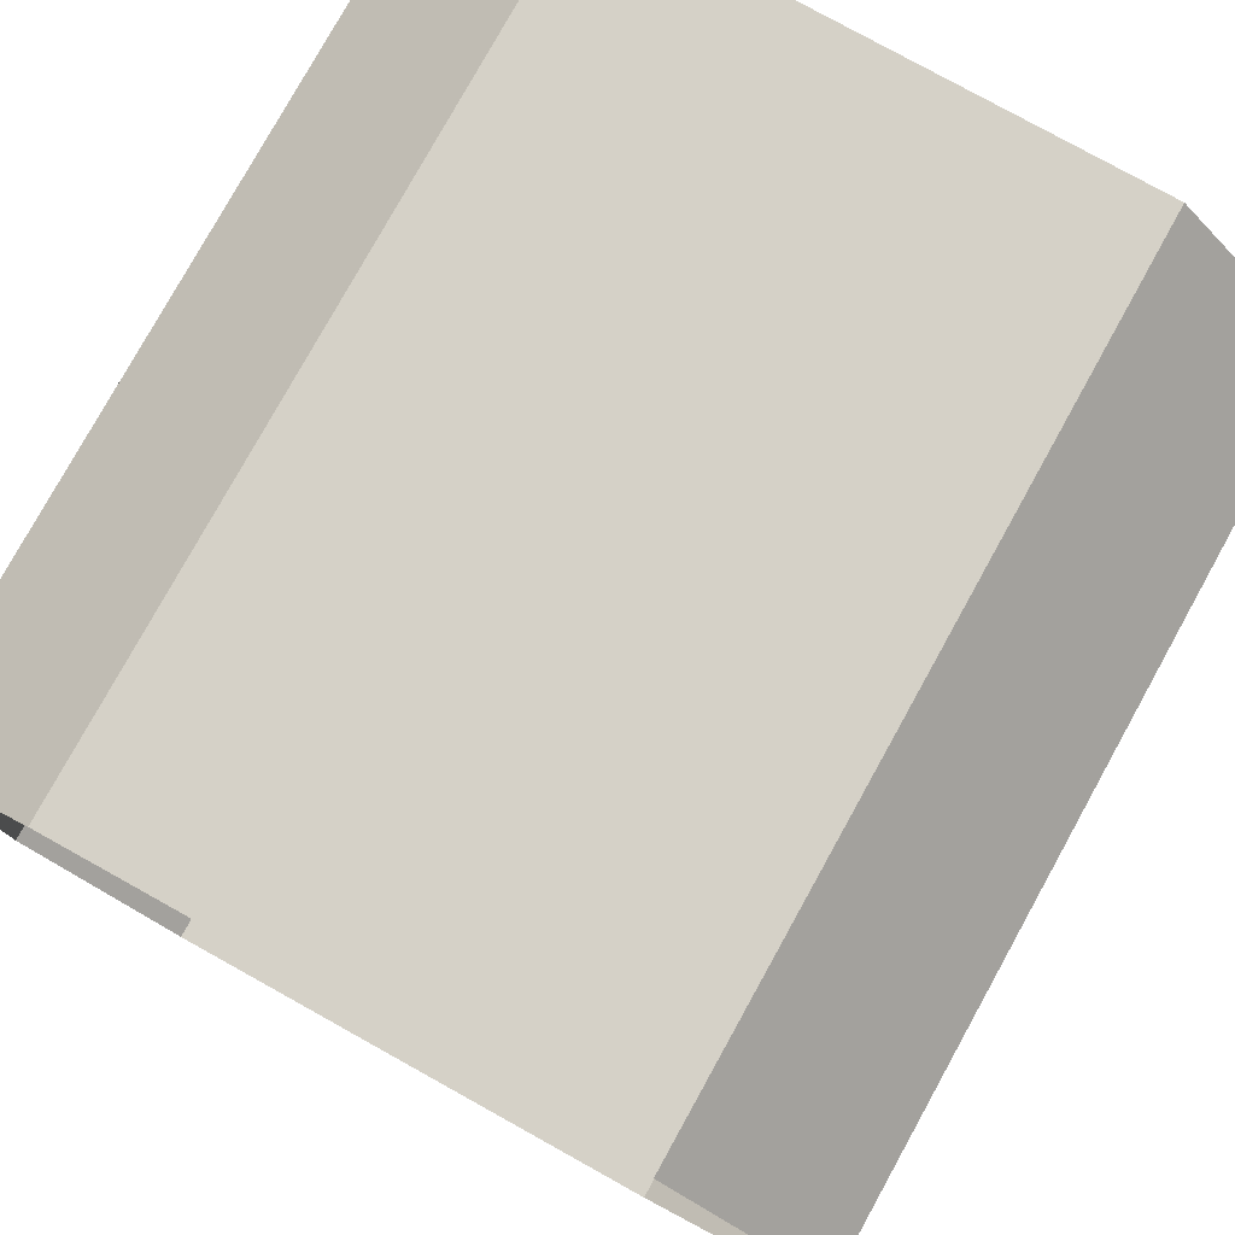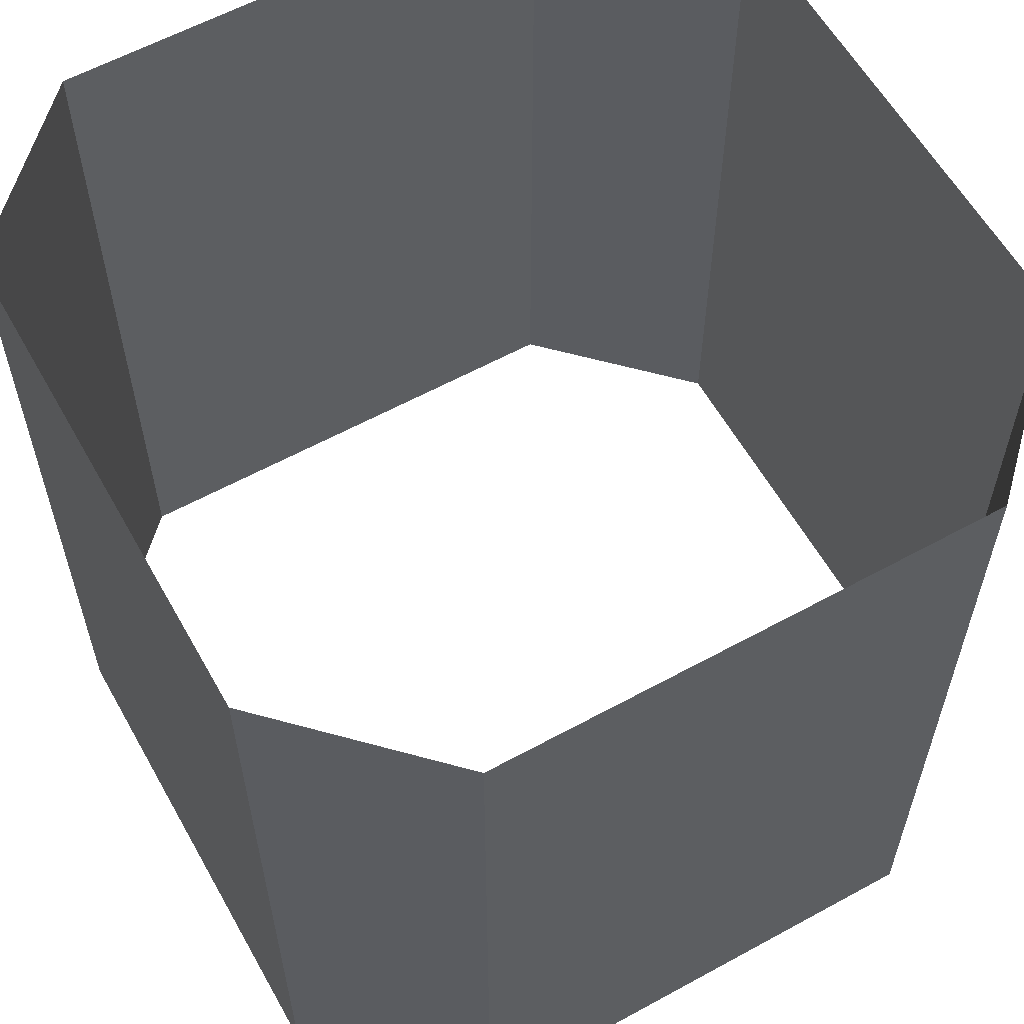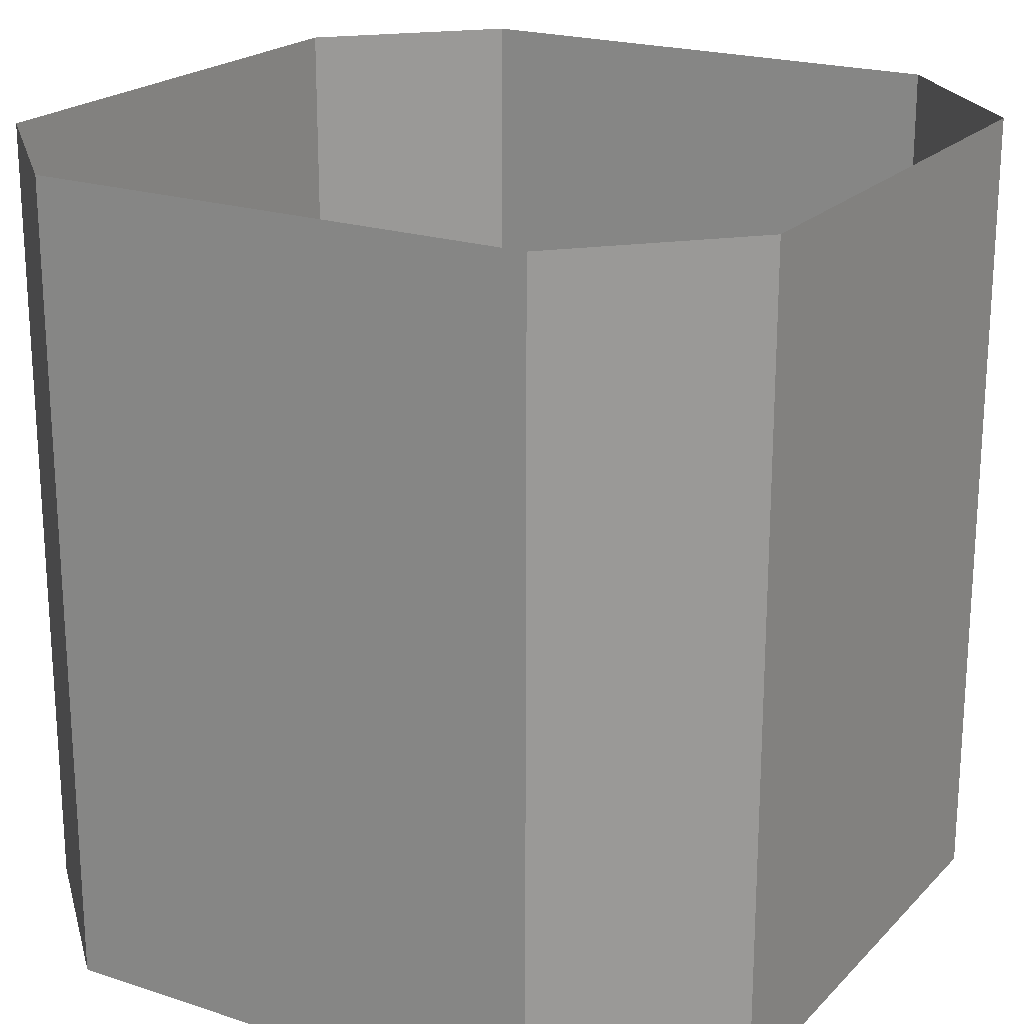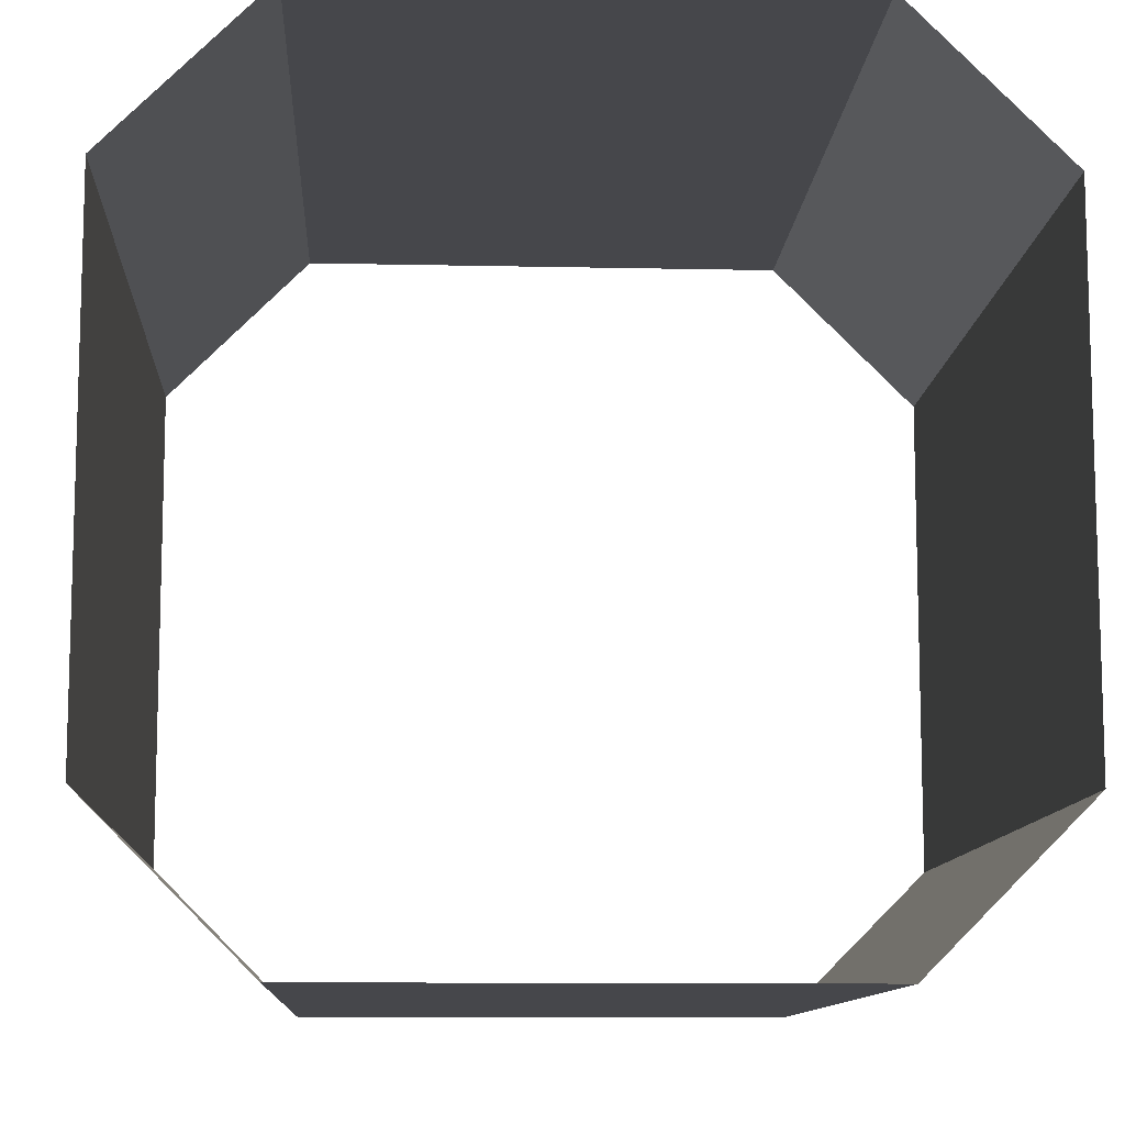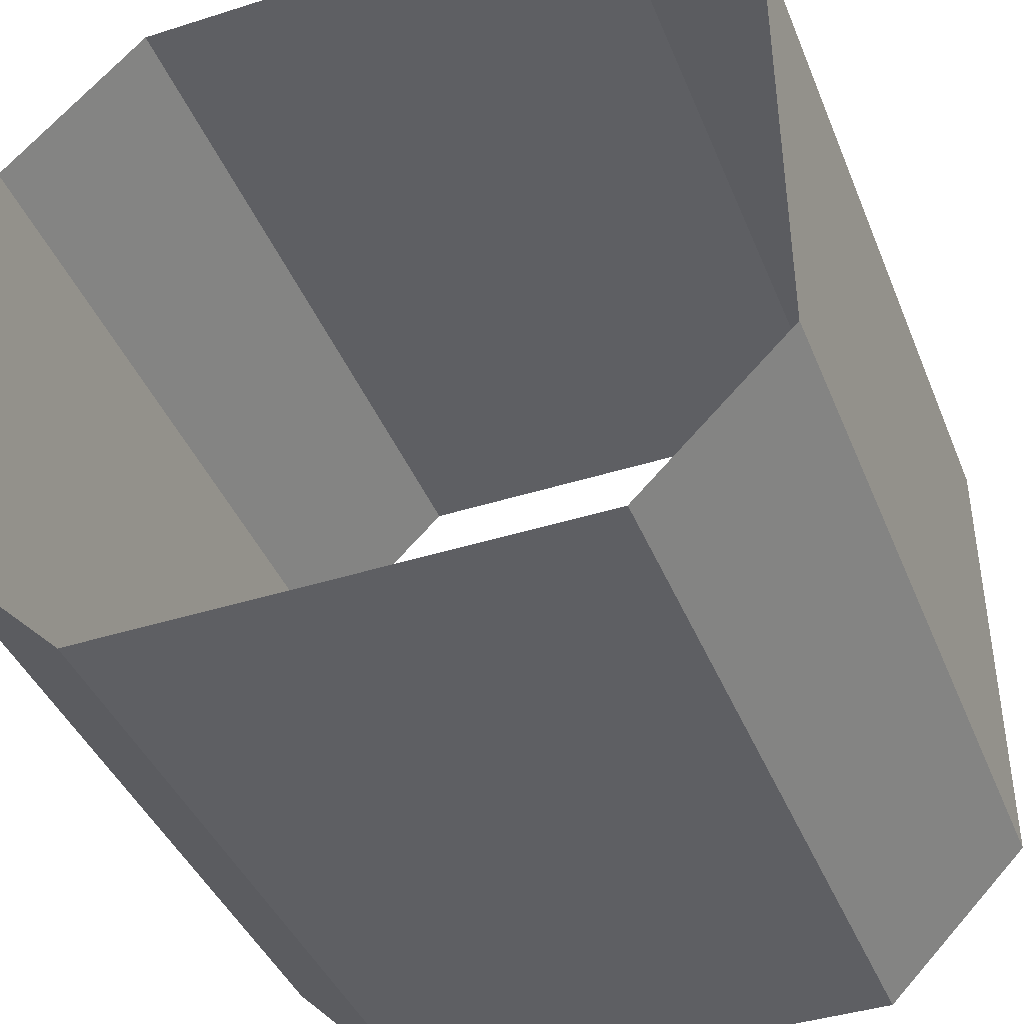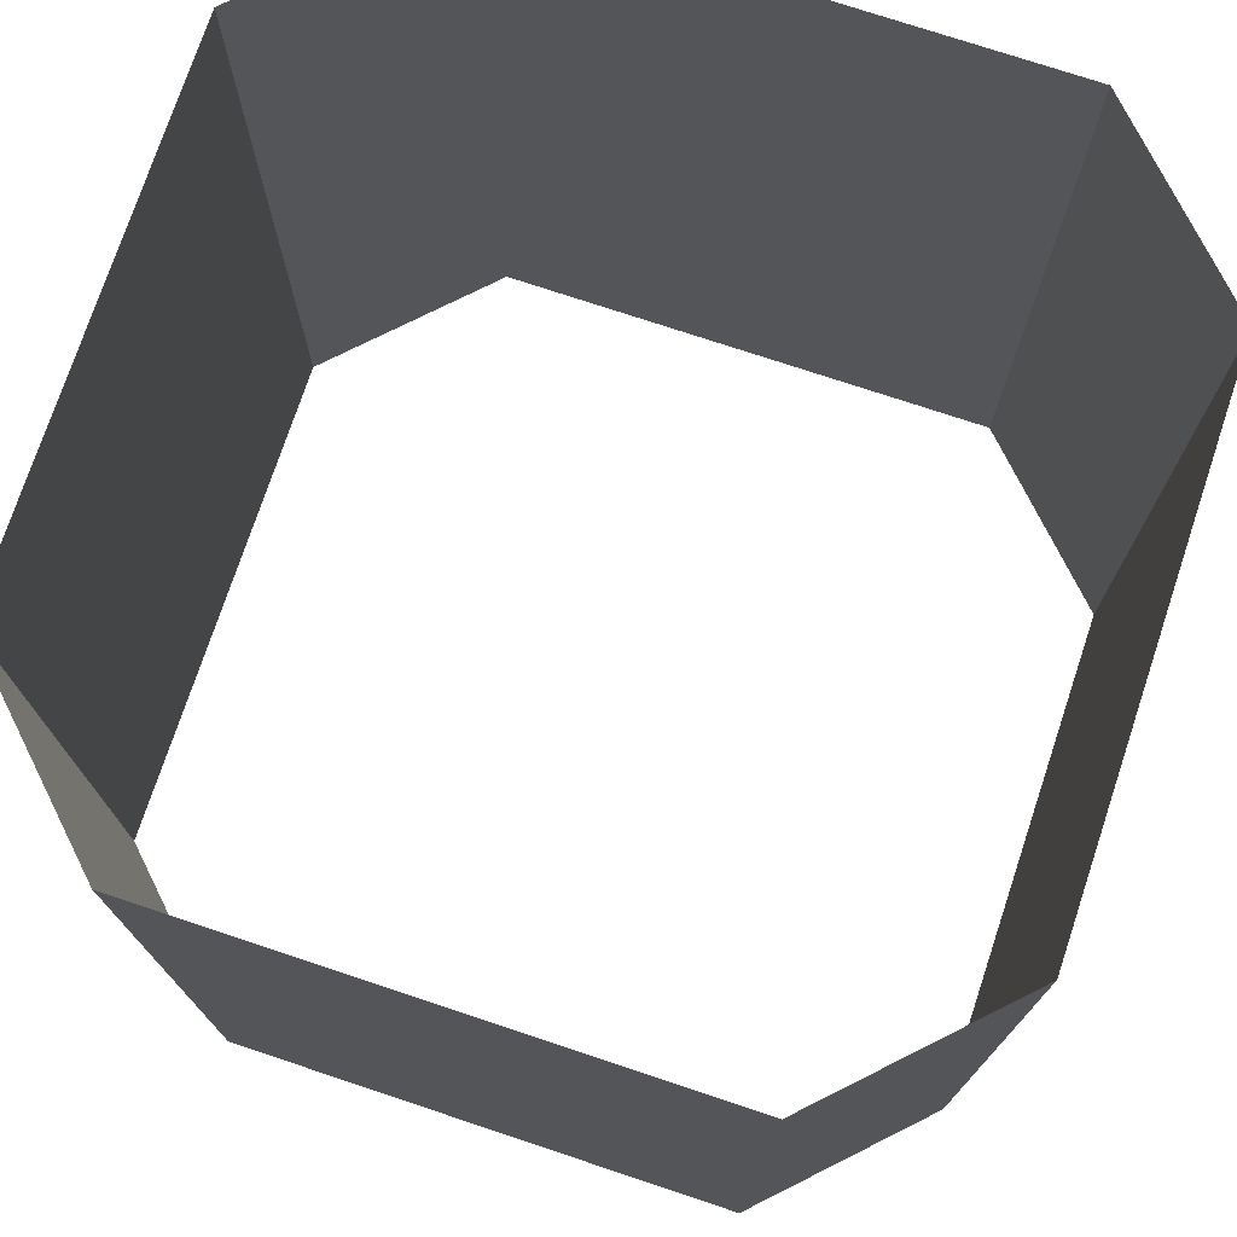
<metadata>
{"format":"obj","ext":"obj","renderer":"f3d","projection":"perspective","resolution":1024,"background":"white","views":[{"elev":78.8,"azim":29.0,"up":"+Z"},{"elev":59.8,"azim":-119.3,"up":"+Y"},{"elev":20.9,"azim":-59.4,"up":"+Y"},{"elev":-10.7,"azim":-3.1,"up":"+Z"},{"elev":-41.3,"azim":-159.0,"up":"+Z"},{"elev":75.0,"azim":18.4,"up":"+Y"}]}
</metadata>
<code>
v 0 1 0.8125
v 0 0 0.8125
v 0.1875 1 1
v 0.1875 0 1
v 0.8125 0 1
v 1 0 0.8125
v 1 1 0.8125
v 0.8125 1 1
v 1 0 0.1875
v 0.8125 0 0
v 0.8125 1 0
v 1 1 0.1875
v 0.1875 1 0
v 0 1 0.1875
v 0 0 0.1875
v 0.1875 0 0
f 6 7 8 5
f 1 2 4 3
f 14 15 2 1
f 12 9 10 11
f 3 4 5 8
f 16 13 11 10
f 7 6 9 12
f 15 14 13 16

</code>
